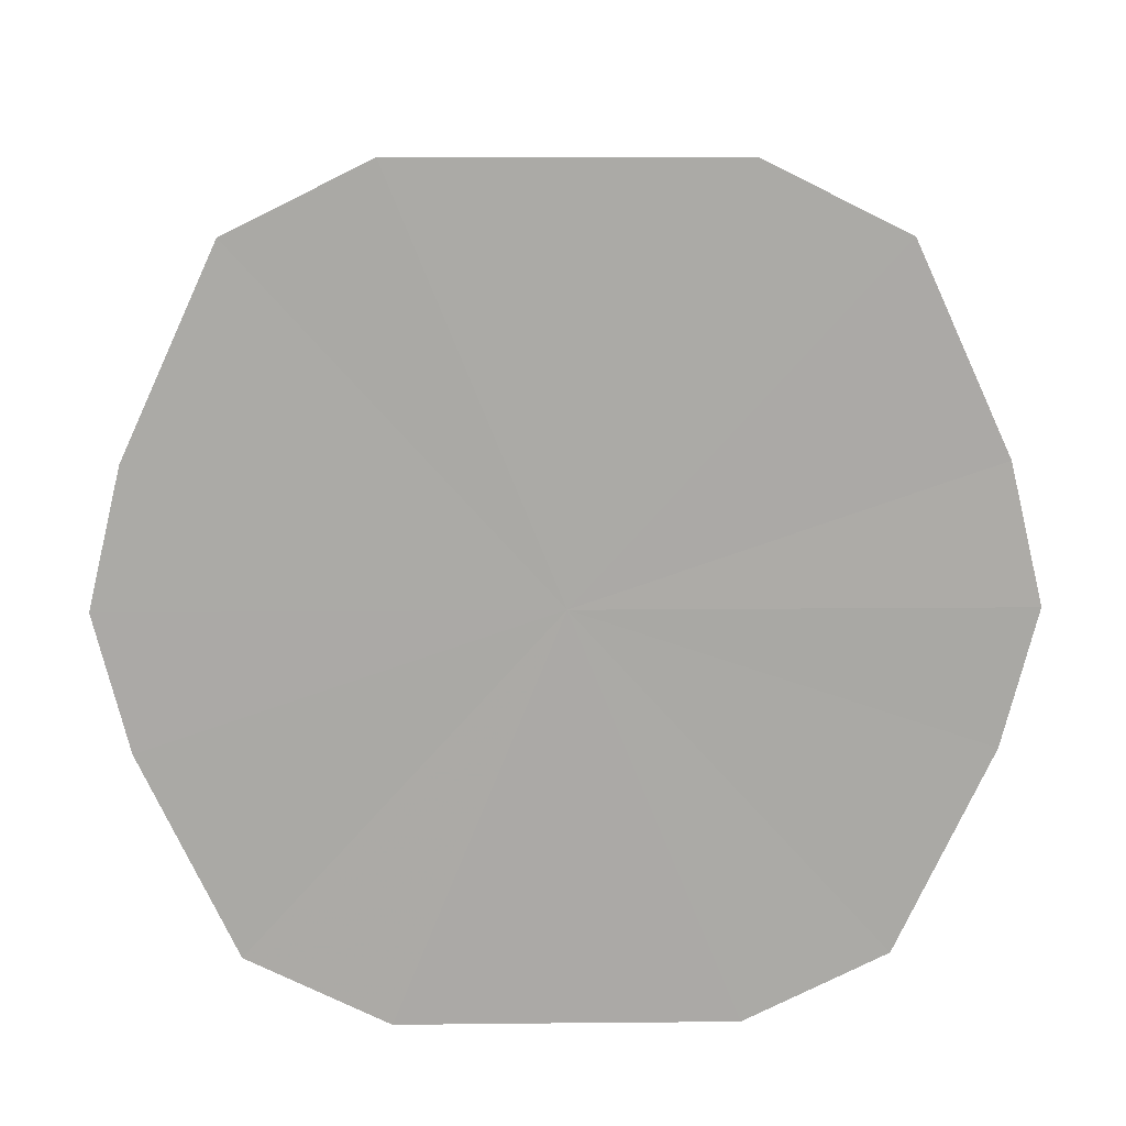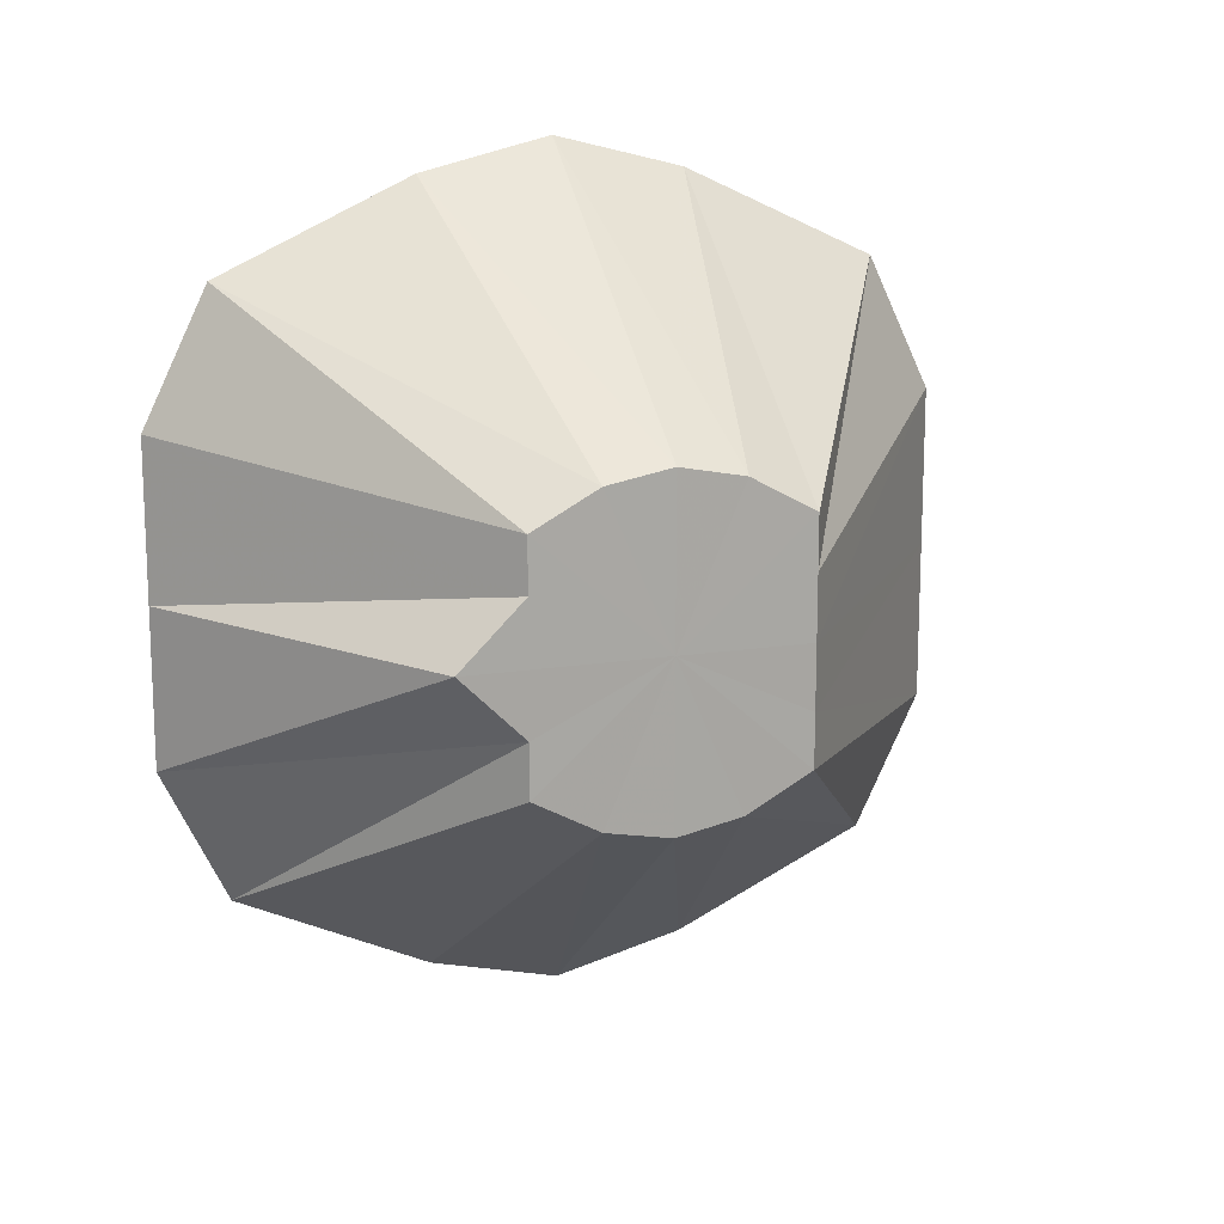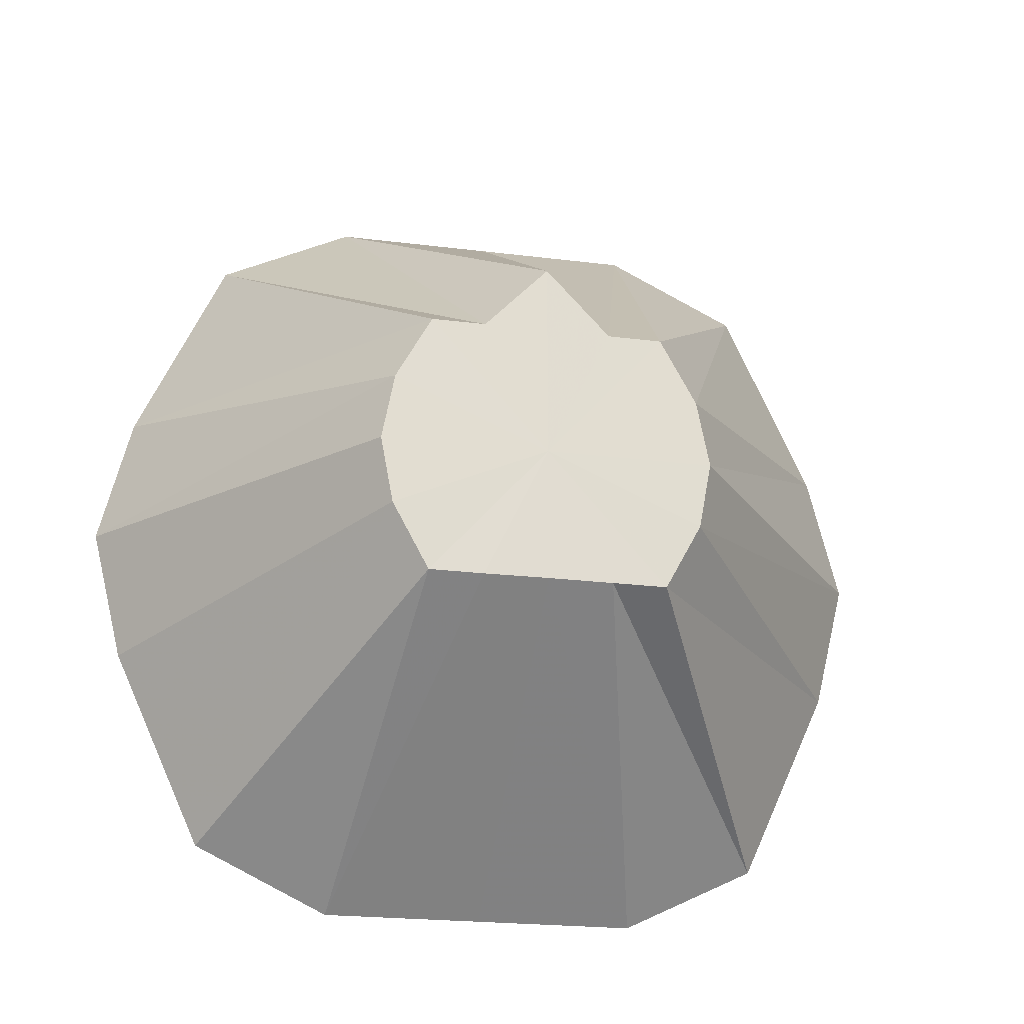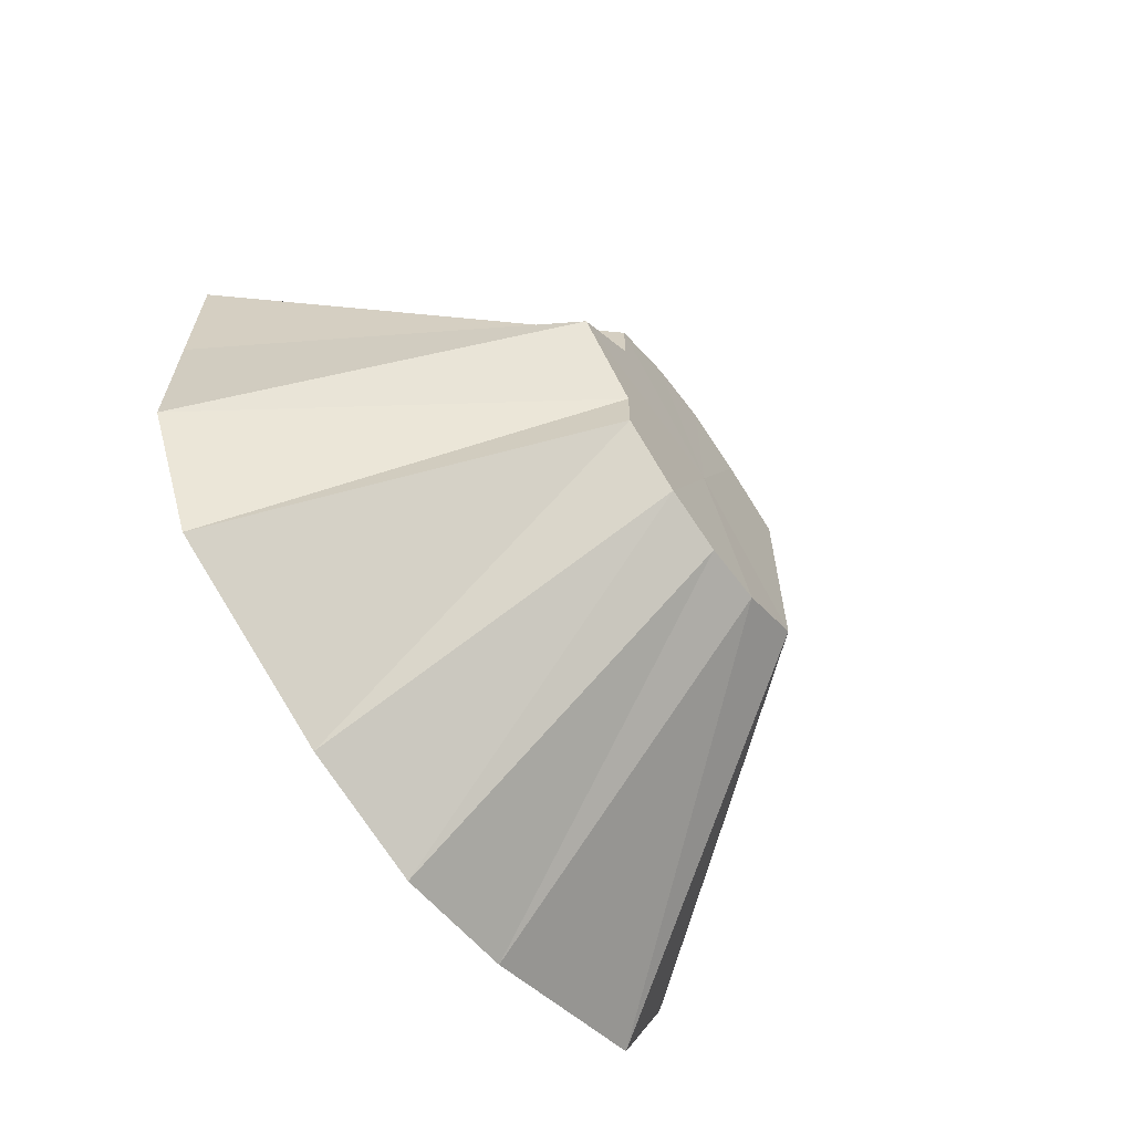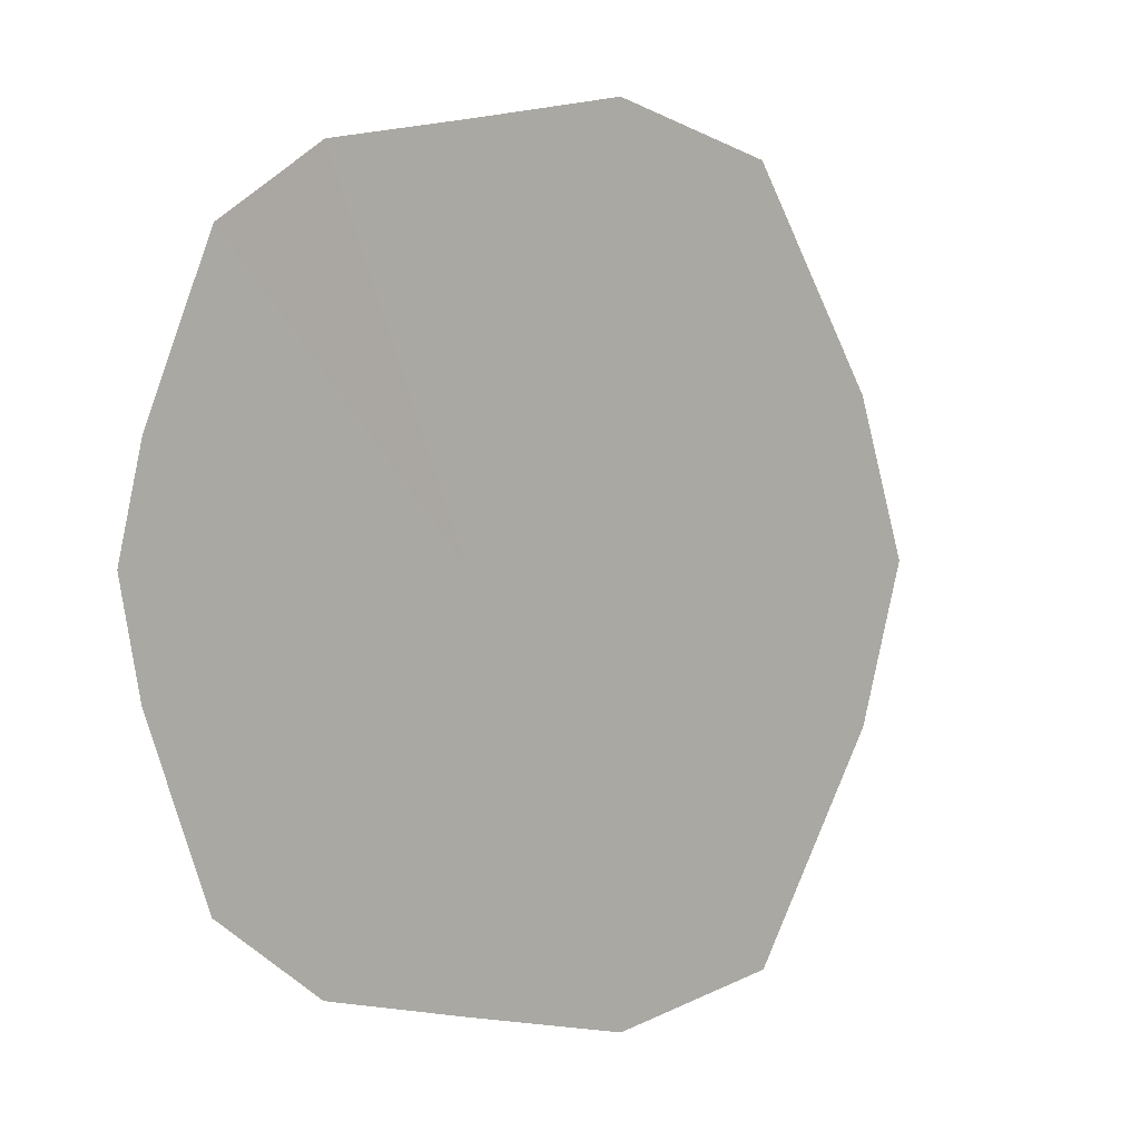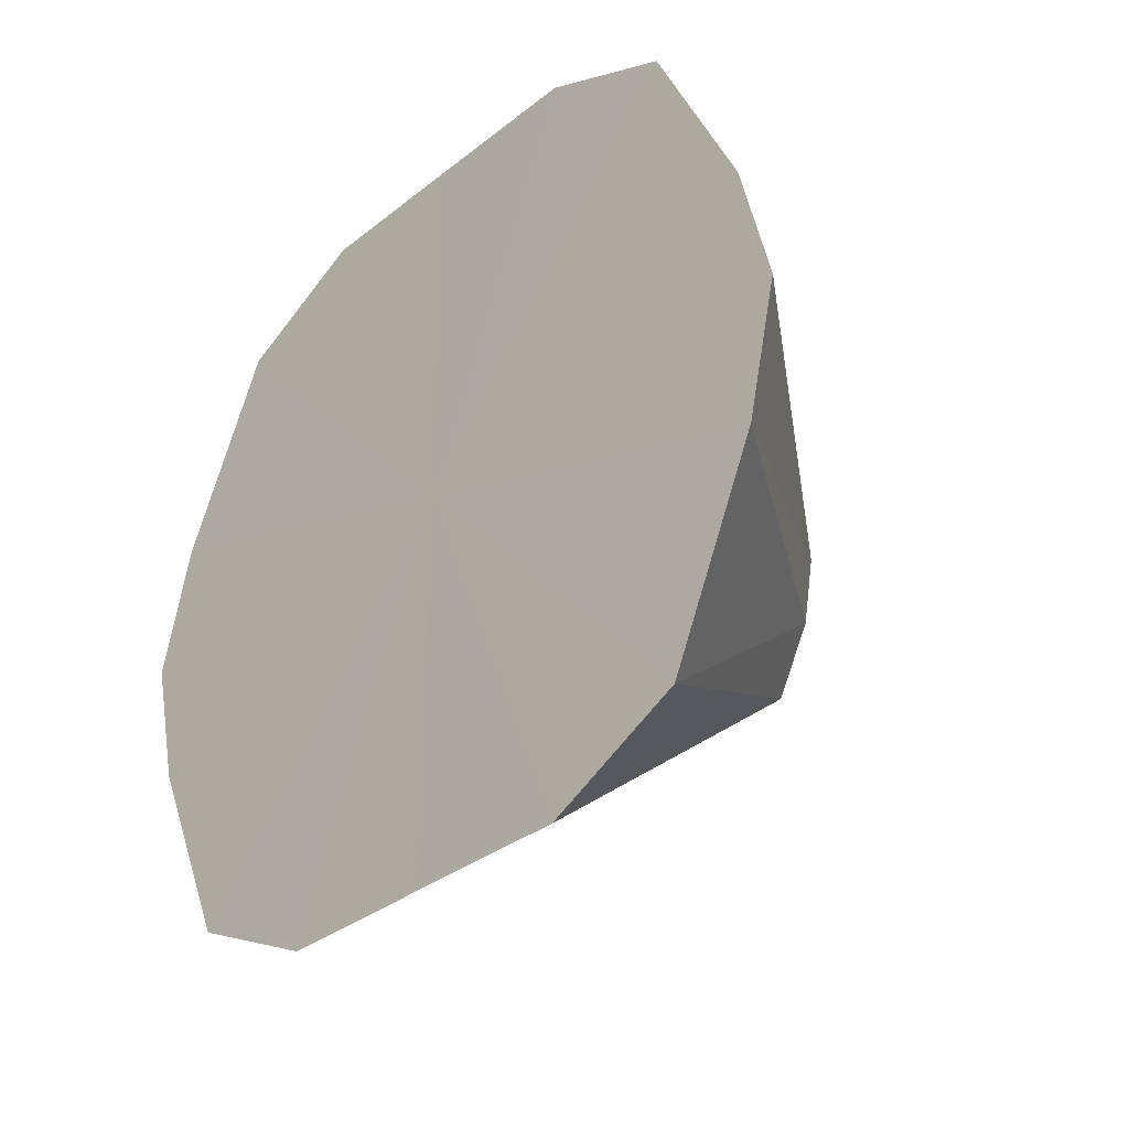
<metadata>
{"format":"obj","ext":"obj","renderer":"f3d","projection":"perspective","resolution":1024,"background":"white","views":[{"elev":14.5,"azim":88.7,"up":"+Y"},{"elev":14.2,"azim":-109.7,"up":"+Z"},{"elev":-21.8,"azim":-102.5,"up":"+Y"},{"elev":-64.6,"azim":-144.7,"up":"+Z"},{"elev":-1.0,"azim":123.6,"up":"+Y"},{"elev":-33.9,"azim":136.9,"up":"+Y"}]}
</metadata>
<code>
o 16893
v 2208 1876 15.17
v 2208 1876 15.17
v 2208 1876 15.13
v 2208 1876 15.15
v 2208 1876 15.13
v 2208 1876 15.17
v 2208 1876 15.13
v 2208 1876 15.13
v 2208 1876 15.15
v 2208 1876 15.11
v 2208 1876 15.17
v 2208 1876 15.13
v 2208 1876 15.17
v 2208 1876 15.13
v 2208 1876 15.12
v 2208 1876 15.11
v 2208 1876 15.17
v 2208 1876 15.13
v 2208 1876 15.15
v 2208 1876 15.09
v 2208 1876 15.11
v 2208 1876 15.11
v 2208 1876 15.15
v 2208 1876 15.12
v 2208 1876 15.13
v 2208 1876 15.09
v 2208 1876 15.1
v 2208 1876 15.06
v 2208 1876 15.13
v 2208 1876 15.11
v 2208 1876 15.11
v 2208 1876 15.05
v 2208 1876 15.09
v 2208 1876 15.06
v 2208 1876 15.1
v 2208 1876 15.11
v 2208 1876 15.09
v 2208 1876 15.05
v 2208 1876 15.09
v 2208 1876 15.05
v 2208 1876 15.09
v 2208 1876 15.09
v 2208 1876 15.06
v 2208 1876 15.09
v 2208 1876 15.06
v 2208 1876 15.05
v 2208 1876 15.08
v 2208 1876 15.05
v 2208 1876 15.05
v 2208 1876 15.17
v 2208 1876 15.11
v 2208 1876 15.17
v 2208 1876 15.15
v 2208 1876 15.17
v 2208 1876 15.13
v 2208 1876 15.15
v 2208 1876 15.11
v 2208 1876 15.13
v 2208 1876 15.09
v 2208 1876 15.11
v 2208 1876 15.06
v 2208 1876 15.09
v 2208 1876 15.05
v 2208 1876 15.06
v 2208 1876 15.05
v 2208 1876 15.05
f 1 2 3
f 2 4 5
f 6 5 3
f 4 7 8
f 9 8 5
f 3 5 10
f 5 8 10
f 11 3 12
f 12 3 10
f 13 1 12
f 14 15 8
f 8 15 10
f 7 16 15
f 17 12 18
f 18 12 10
f 19 13 18
f 16 20 21
f 22 21 15
f 15 21 10
f 23 18 24
f 24 18 10
f 25 19 24
f 26 27 21
f 21 27 10
f 20 28 27
f 29 24 30
f 30 24 10
f 31 25 30
f 28 32 33
f 27 33 10
f 34 33 27
f 35 30 10
f 36 30 35
f 37 31 35
f 38 39 33
f 33 39 10
f 32 40 39
f 41 35 10
f 42 35 41
f 43 37 41
f 44 41 10
f 45 41 44
f 46 43 44
f 40 46 47
f 47 44 10
f 39 47 10
f 48 44 47
f 49 47 39
f 50 51 52
f 52 51 53
f 54 51 50
f 53 51 55
f 56 51 54
f 55 51 57
f 58 51 56
f 57 51 59
f 60 51 58
f 59 51 61
f 62 51 60
f 61 51 63
f 64 51 62
f 63 51 65
f 66 51 64
f 65 51 66

</code>
